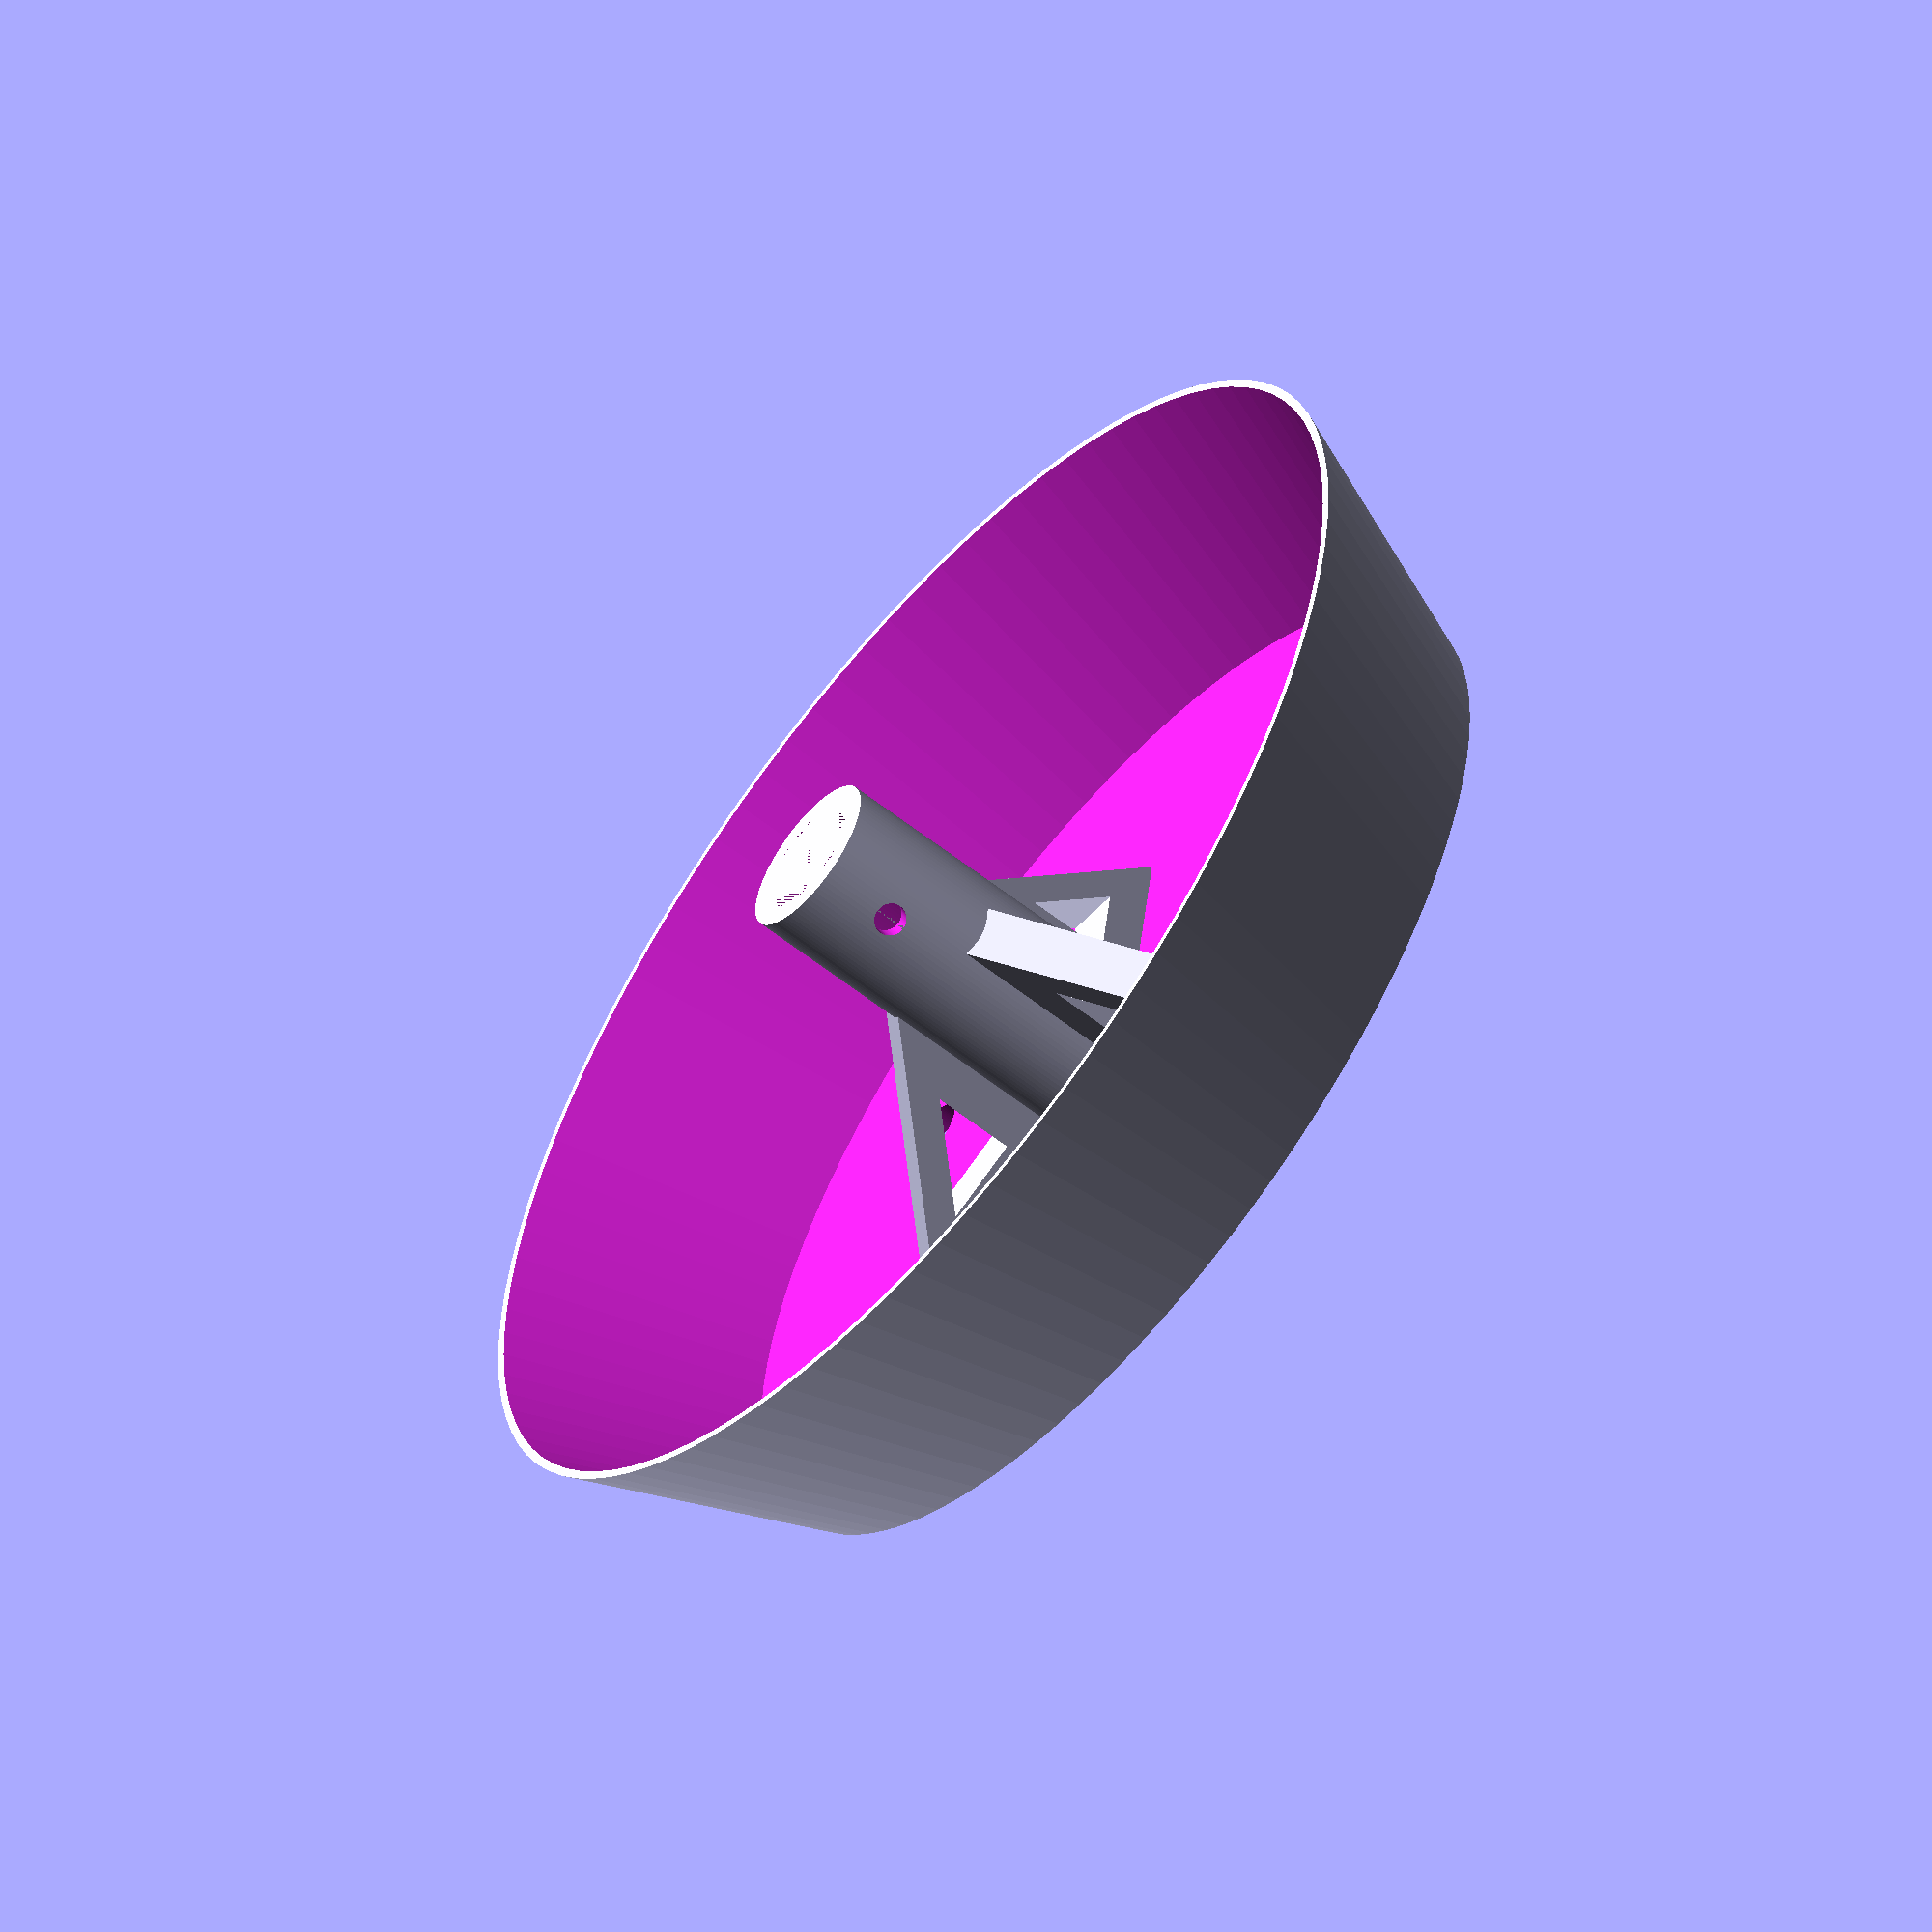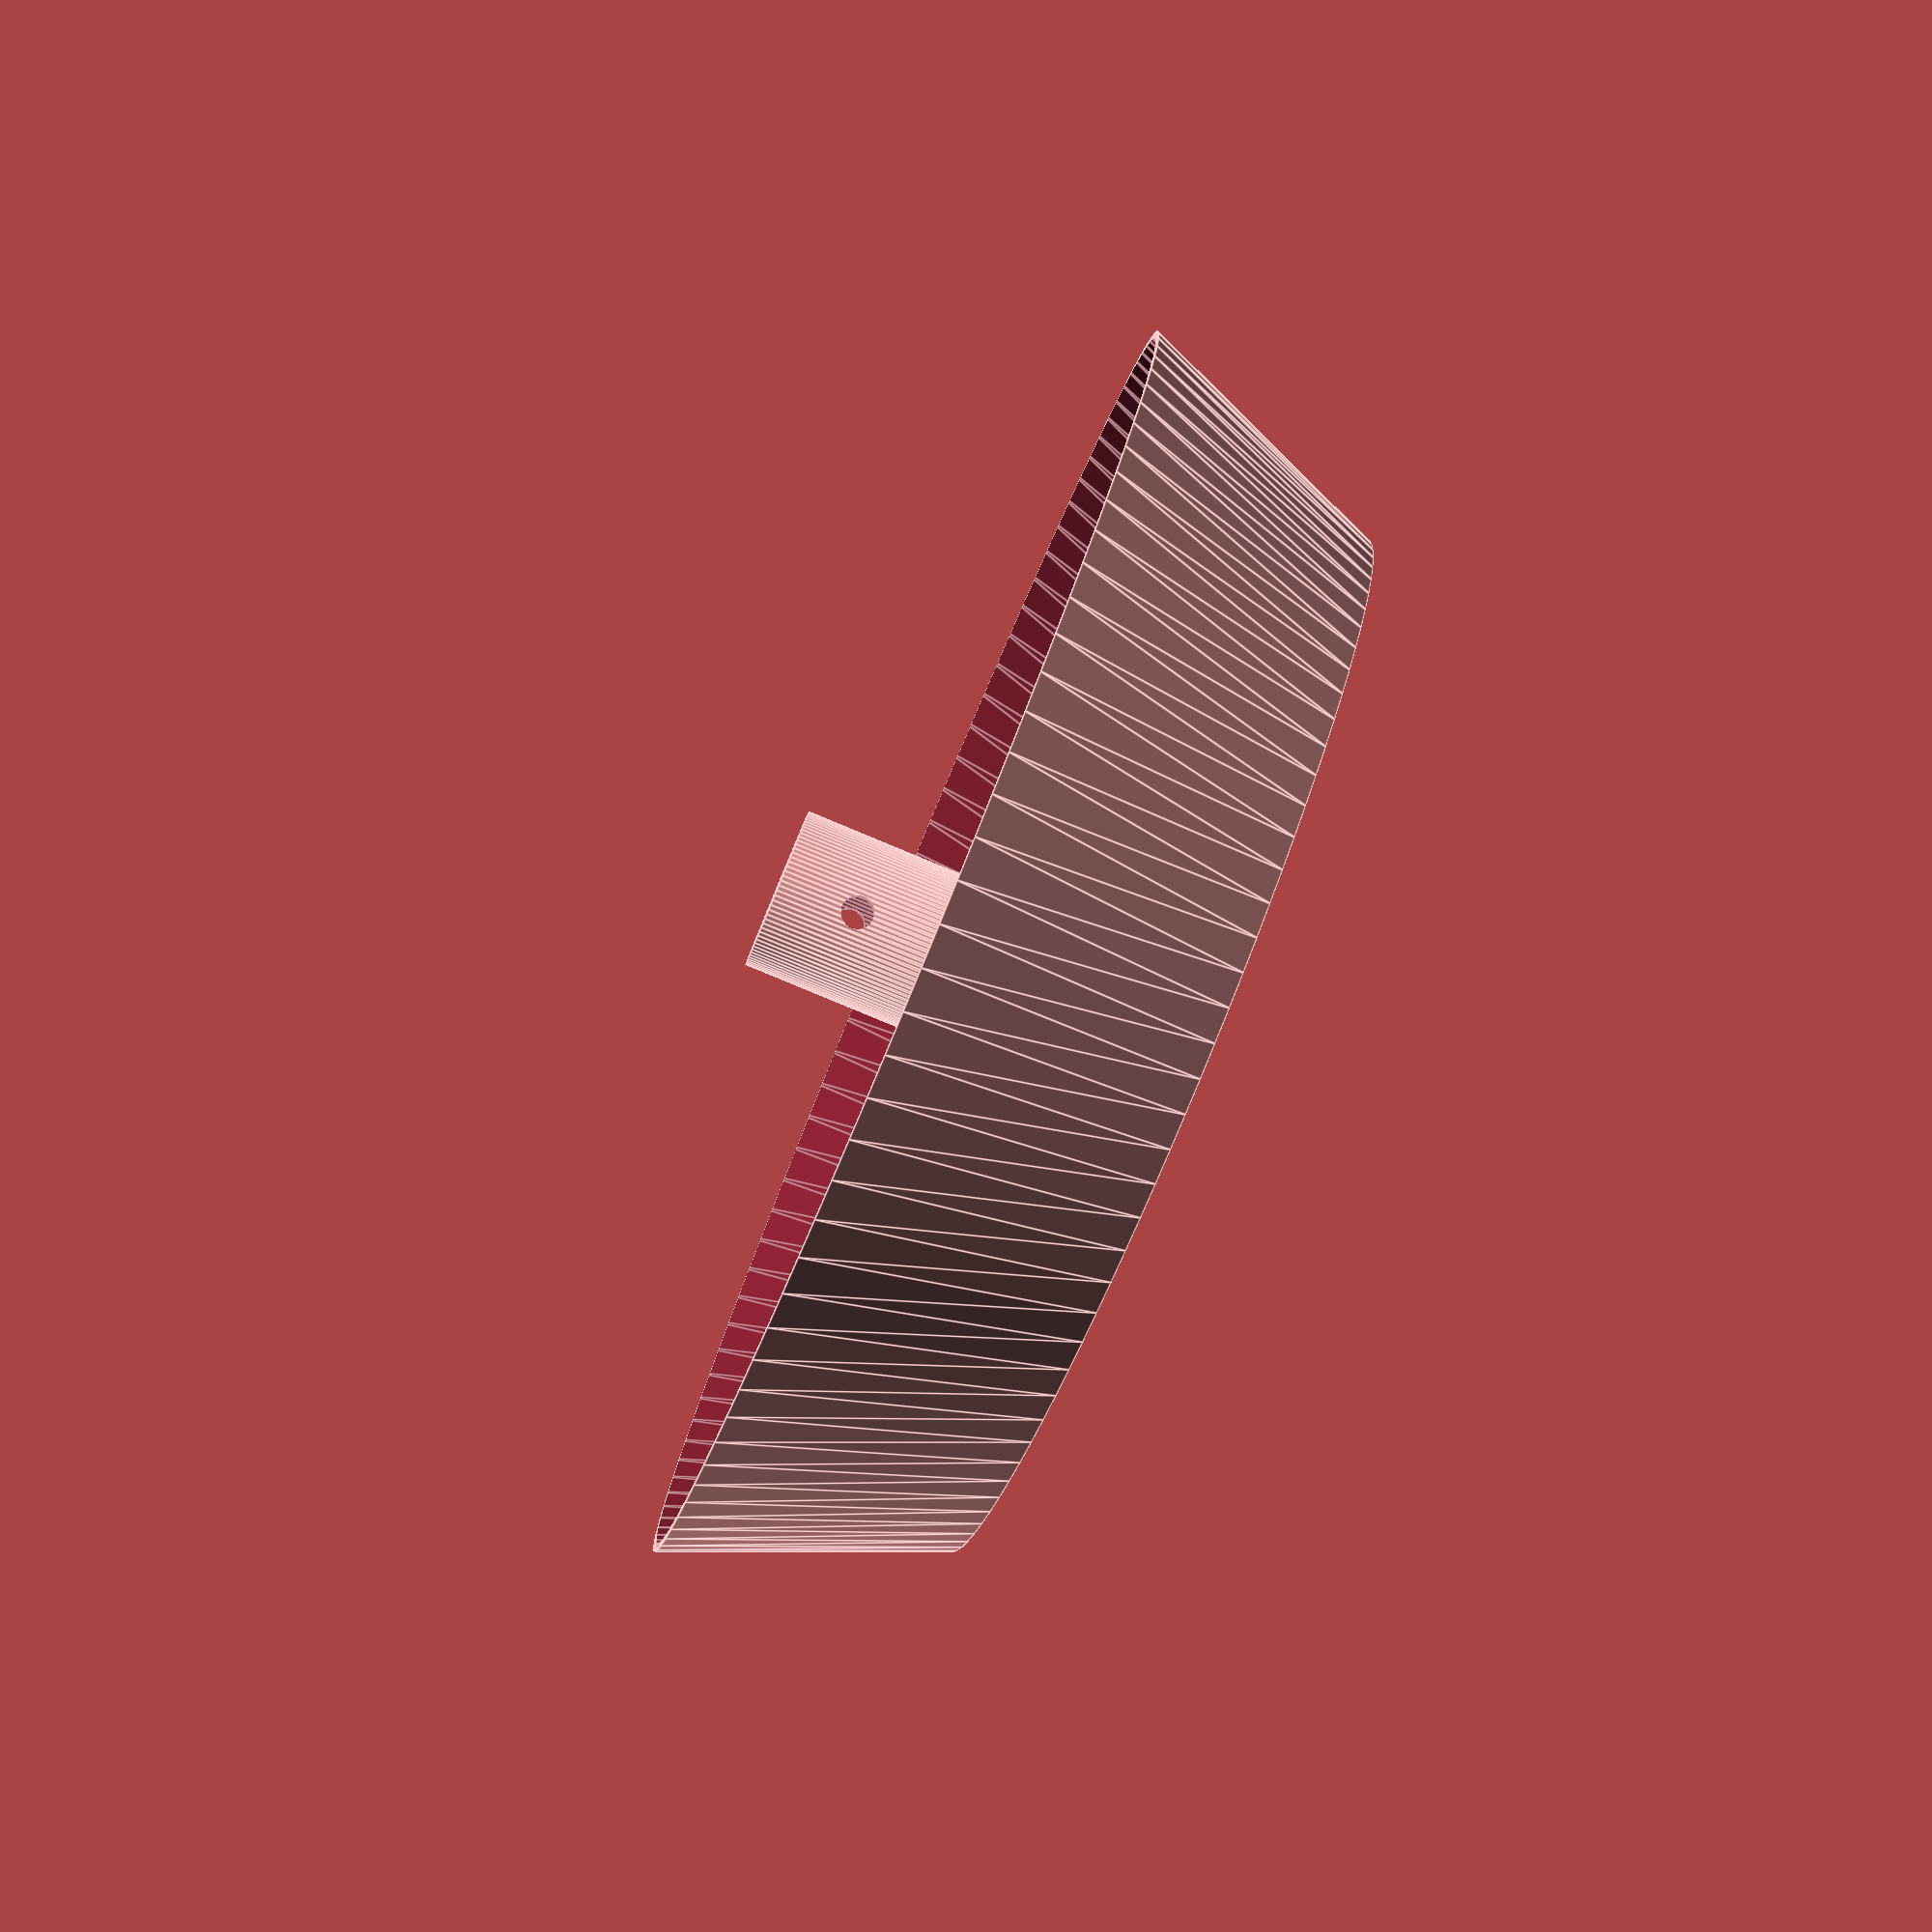
<openscad>
/* ### Input Variables ### */

boundsX = 45;
boundsY = 20;

mountType = "round"; // "square" || "round"

/* ### What to render ### */

// topShell();
// middleShell();
bottomShell();

/* ### Constants ### */

mountPoleSize = 11;
thickness = 2;
pegDiameter = 5;

/* ########################################################### */
bounds = sqrt((boundsX * boundsX) + (boundsY * boundsY)); // the diagonal of the rectangle
outerDiameter =  bounds * 2;
height = bounds / 2;
pegRadius = (bounds / 2) * 1.2;
pegHeight =  height * 1.25;


module shell(d, h, hole, pegs, pegsHoles) {
    if(pegs) {
        for (a=[0:360/3:360]) {
            translate([sin(a) * pegRadius, cos(a) * pegRadius, 0]) rotate([0, 0, abs(a - 360) + 180]) peg();
        }
    }
    difference() {
        linear_extrude(height = h, convexity = 10, scale=[1.2,1.2], $fn=100) circle(d = d);
        translate([0, 0, 2]) 
            linear_extrude(height = height, convexity = 100, scale=[1.2,1.2], $fn=100) circle(d = d);
        if(pegsHoles) {
            for (a=[0:360/3:360]) {
                translate([sin(a + 360/6) * (pegRadius + 2) , cos(a + 360/6) * (pegRadius + 2), 0])
                    linear_extrude(height = height, $fn=100) circle(d = (pegDiameter + 1));
            }
        }
        if(hole) {
            linear_extrude(height = h, $fn=100) circle(d = bounds);
        }
    }
}

module peg(){
    // translate([0, 0, thickness]) rotate([0, 0, -90]) mountSideSupport(pegHeight * 0.4); // For added strength
    difference() {
        linear_extrude(height = pegHeight, $fn=100) circle(d = 5);
        translate([0, 0, pegHeight]) rotate([45, 0, 0])
            linear_extrude(height = pegDiameter * 3, center = true, $fn=100) square(size = pegDiameter, center = true);
        translate([0, pegDiameter * 1.1, pegHeight - pegDiameter * 2.1])
            rotate([45, 0, 0]) linear_extrude(height = pegDiameter, $fn=100) square(size = pegDiameter, center = true);
    }
}

module mountSideSupport(size) {
    triangle_points =[[0,0],[size,0],[0,size],[size * 0.2,size * 0.2],[size * 0.6, size * 0.2],[size * 0.2, size * 0.6]];
    triangle_paths =[[0,1,2],[3,4,5]];
    rotate([90, 0, 0]) linear_extrude(height = pegDiameter, center=true, $fn=100)  polygon(triangle_points,triangle_paths,10);
}


module topShell() {
    shell(outerDiameter, height, false, true, false);
}

module middleShell() {
    shell(outerDiameter, height, true, true, true);
}

module bottomShell() {
    shell(outerDiameter, height, false, false, true);
    size = mountPoleSize + thickness * 2;
    mountHeight = height * 1.5;
    difference() {
        if(mountType == "square") {
            difference() {
                linear_extrude(height = mountHeight, $fn=100) square(size = size, center=true);
                linear_extrude(height = mountHeight, $fn=100) square(size = mountPoleSize, center=true);
            }
           
        } else if(mountType == "round") {
            difference() {
                linear_extrude(height = mountHeight, $fn=100) circle(d = size, center=true);
                linear_extrude(height = mountHeight, $fn=100) circle(d = mountPoleSize, center=true);
            }
        }
        translate([0, 0, mountHeight * 0.8]) rotate([90, 0, 90]) 
            linear_extrude(height = size, center = true, $fn=100) circle(r = 1.5, center=true);
    }
    if(mountType == "square") {
        for (a=[0:360/4:360]) {
            translate([sin(a) * size/2.1, cos(a) * size/2.1, thickness]) rotate([0, 0, abs(a - 360) + 90])
                mountSideSupport(height * 0.8);
        }
    } else if(mountType == "round") {
        for (a=[0:360/3:360]) {
            translate([sin(a) * size/2.1, cos(a) * size/2.1, thickness]) rotate([0, 0, abs(a - 360) + 90])
                mountSideSupport(height * 0.8);
        }
    }
}
</openscad>
<views>
elev=238.6 azim=68.5 roll=129.4 proj=o view=solid
elev=82.5 azim=77.3 roll=67.4 proj=p view=edges
</views>
